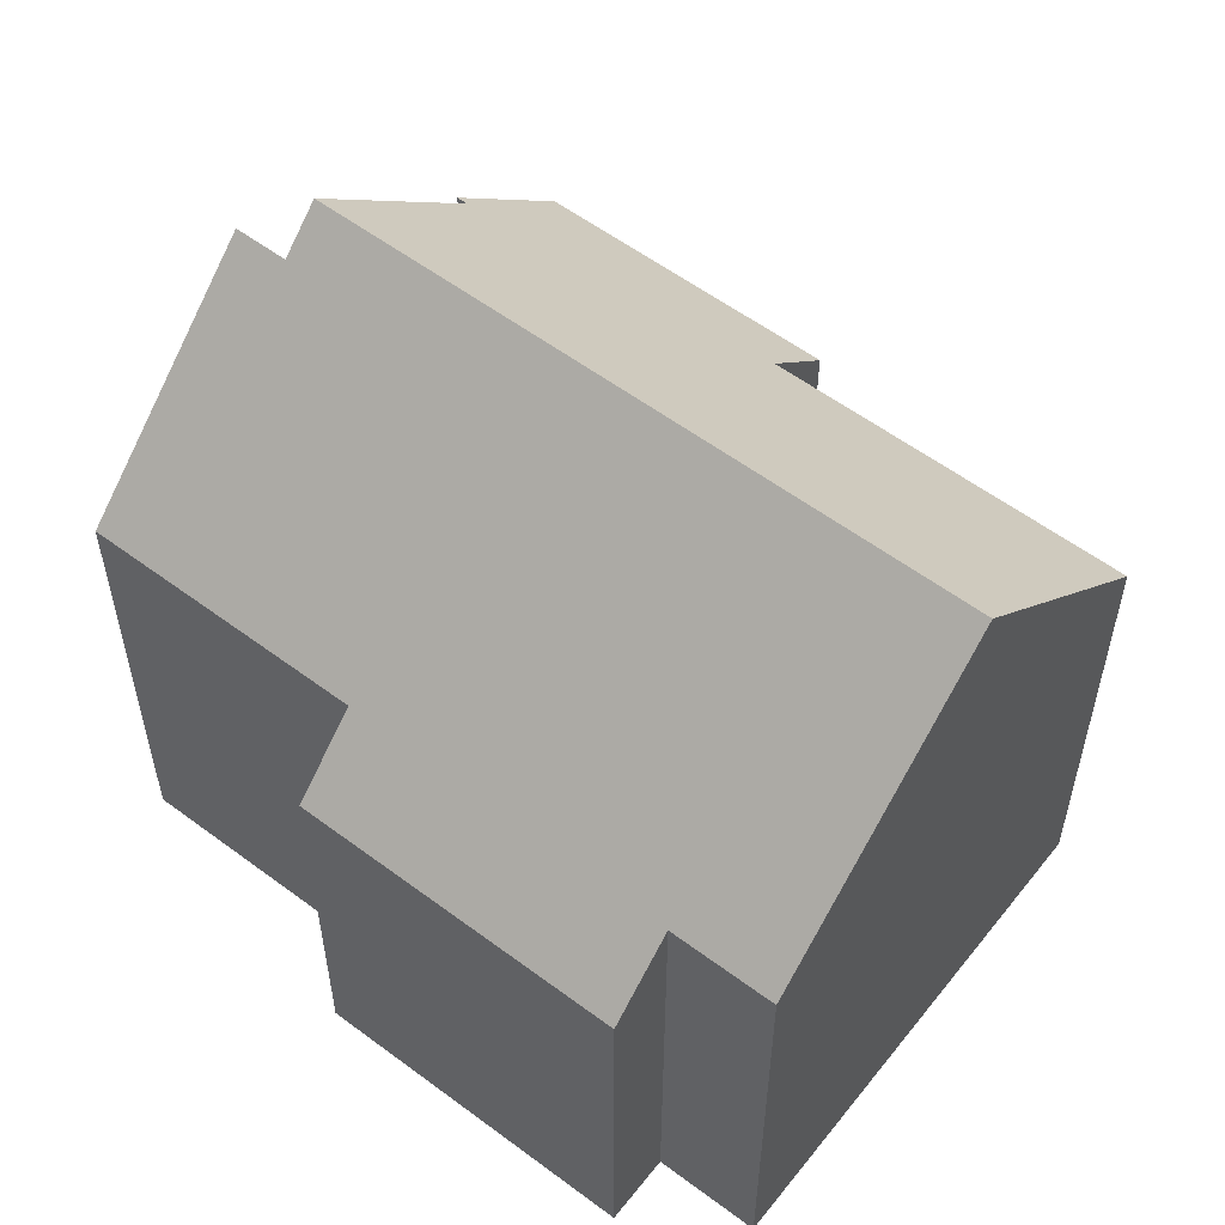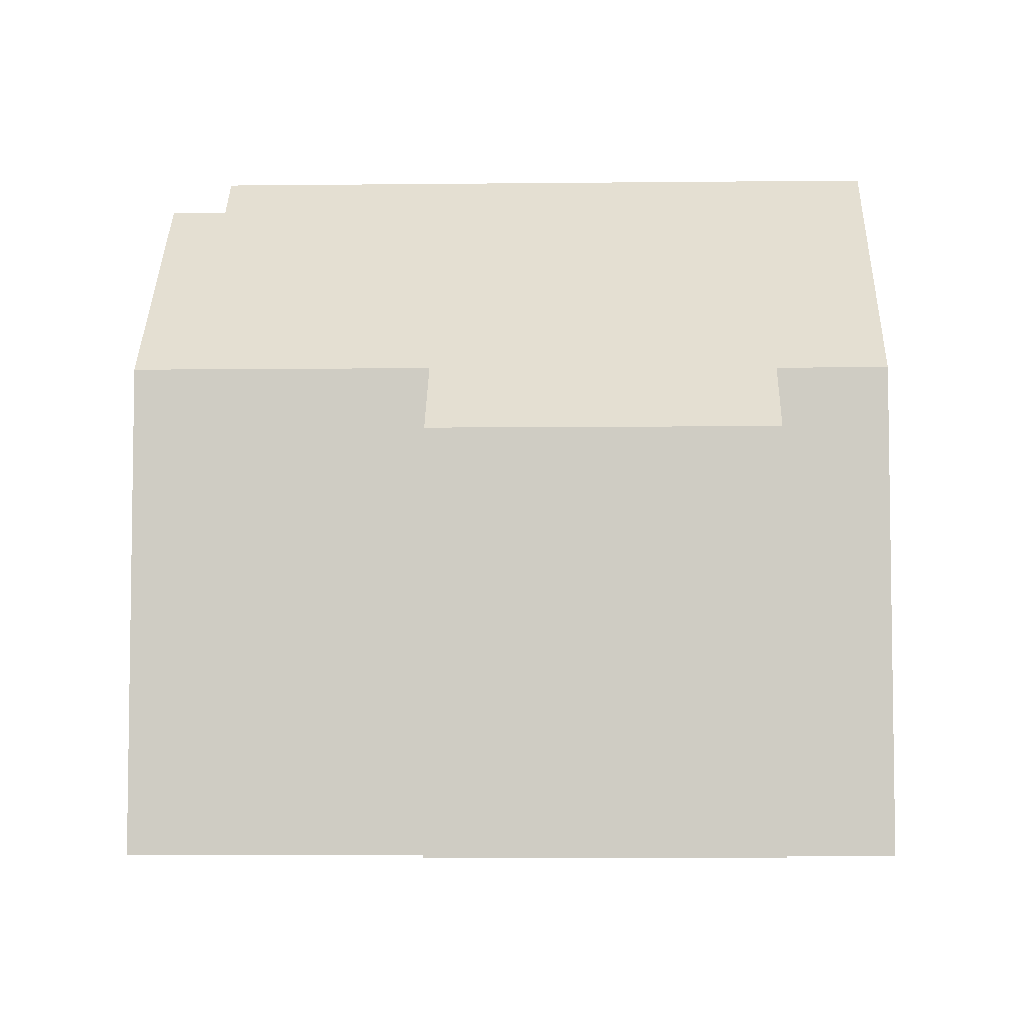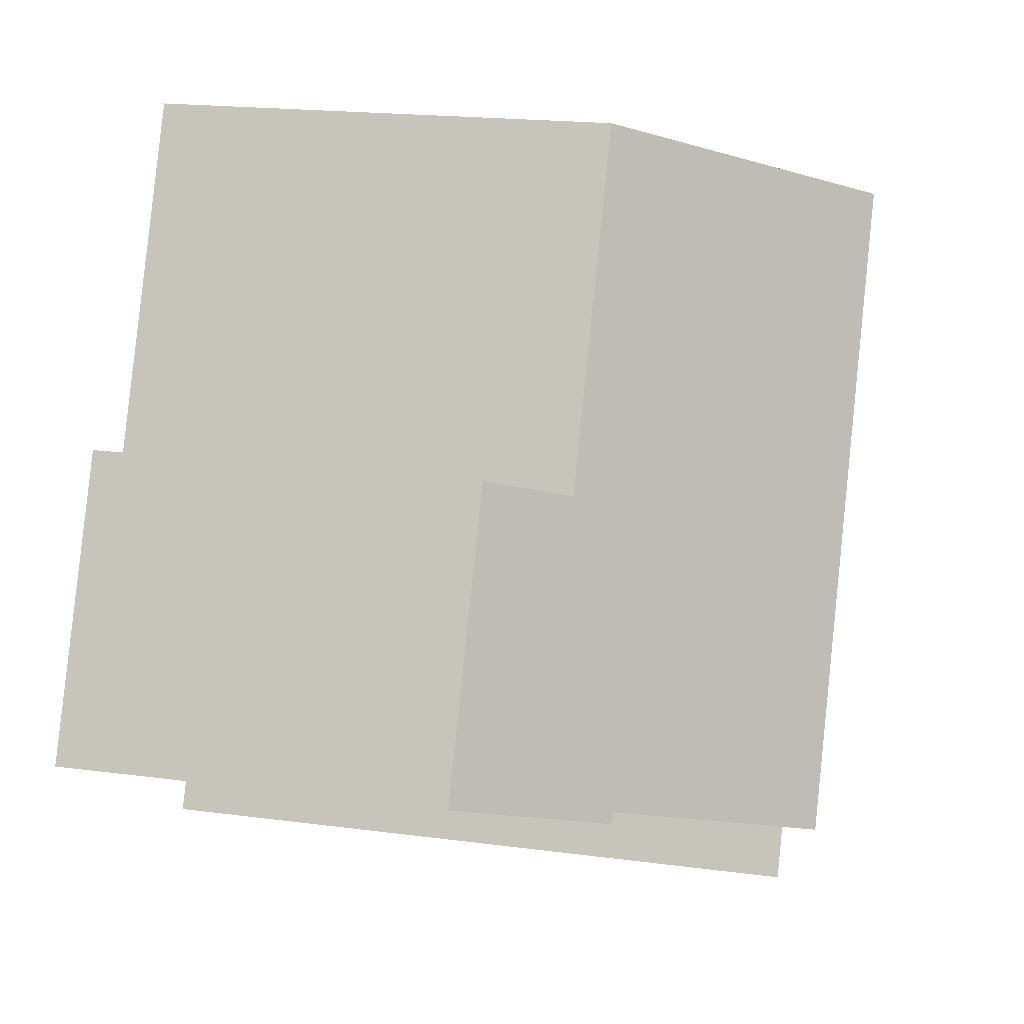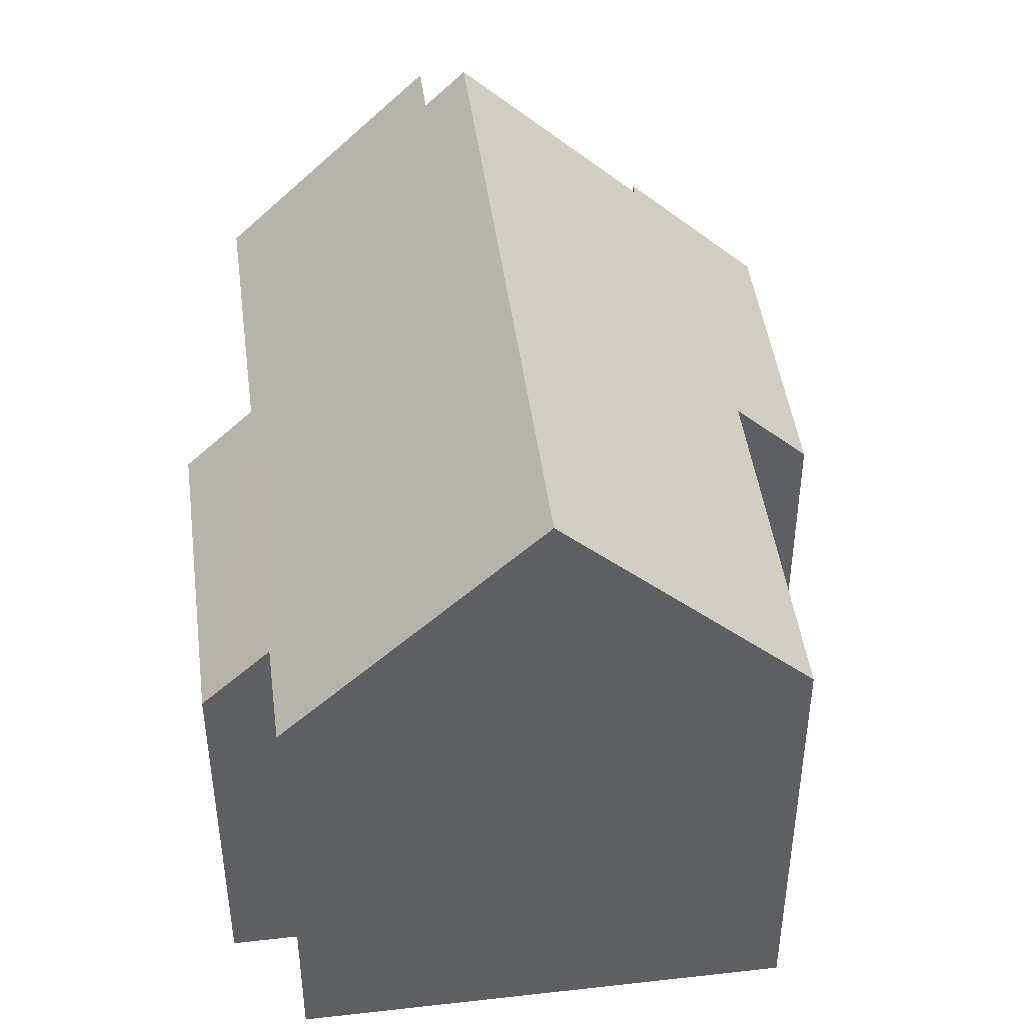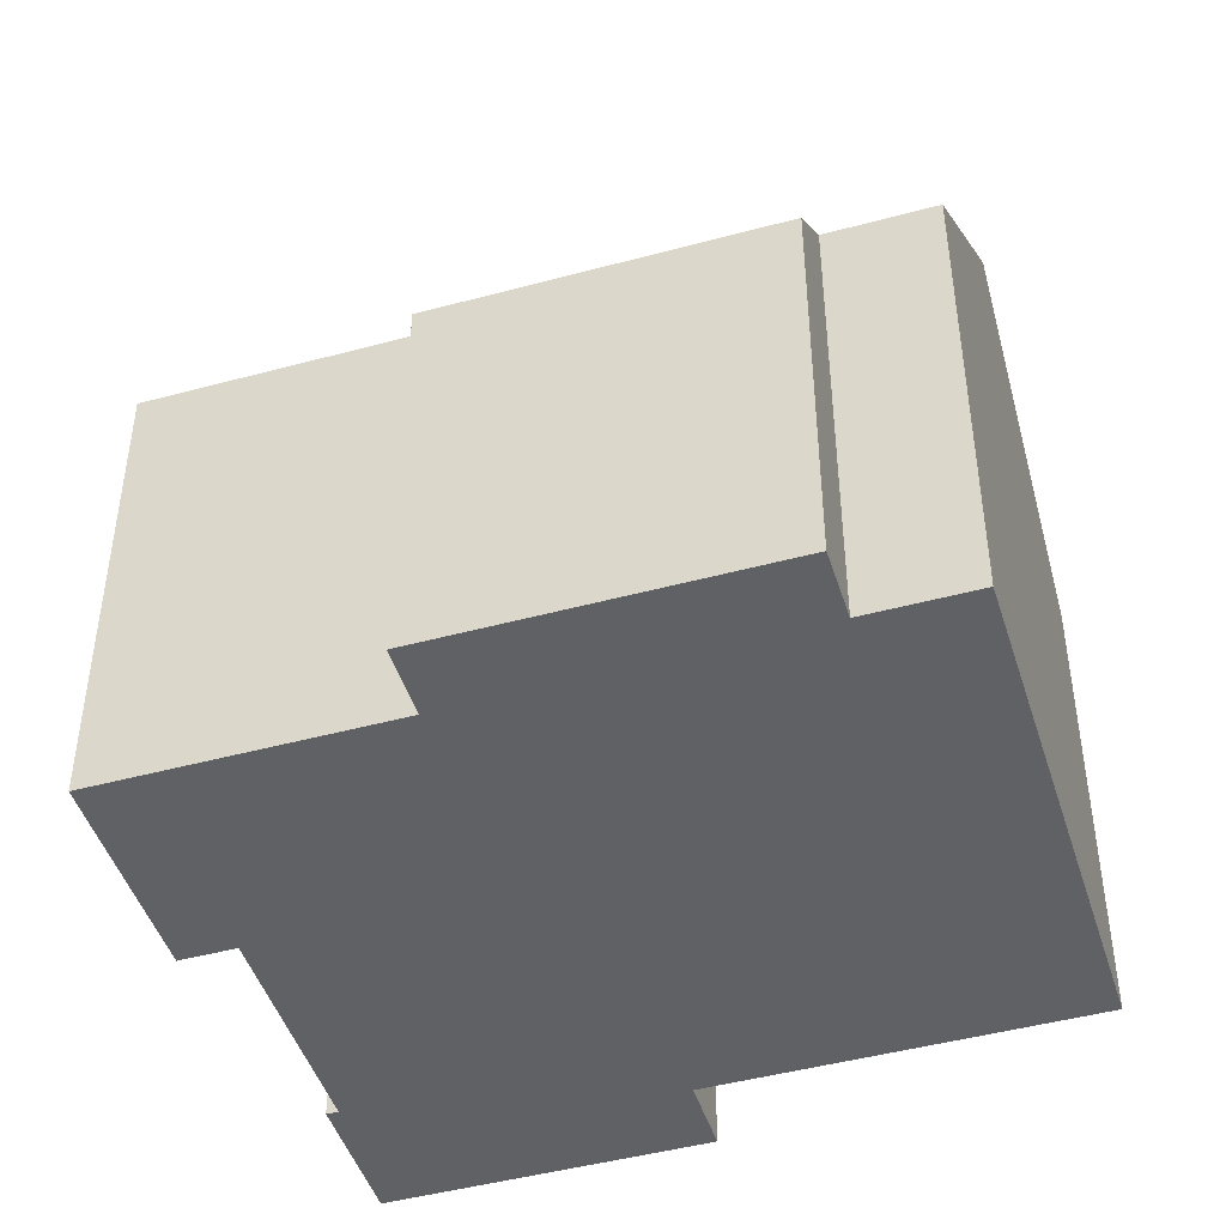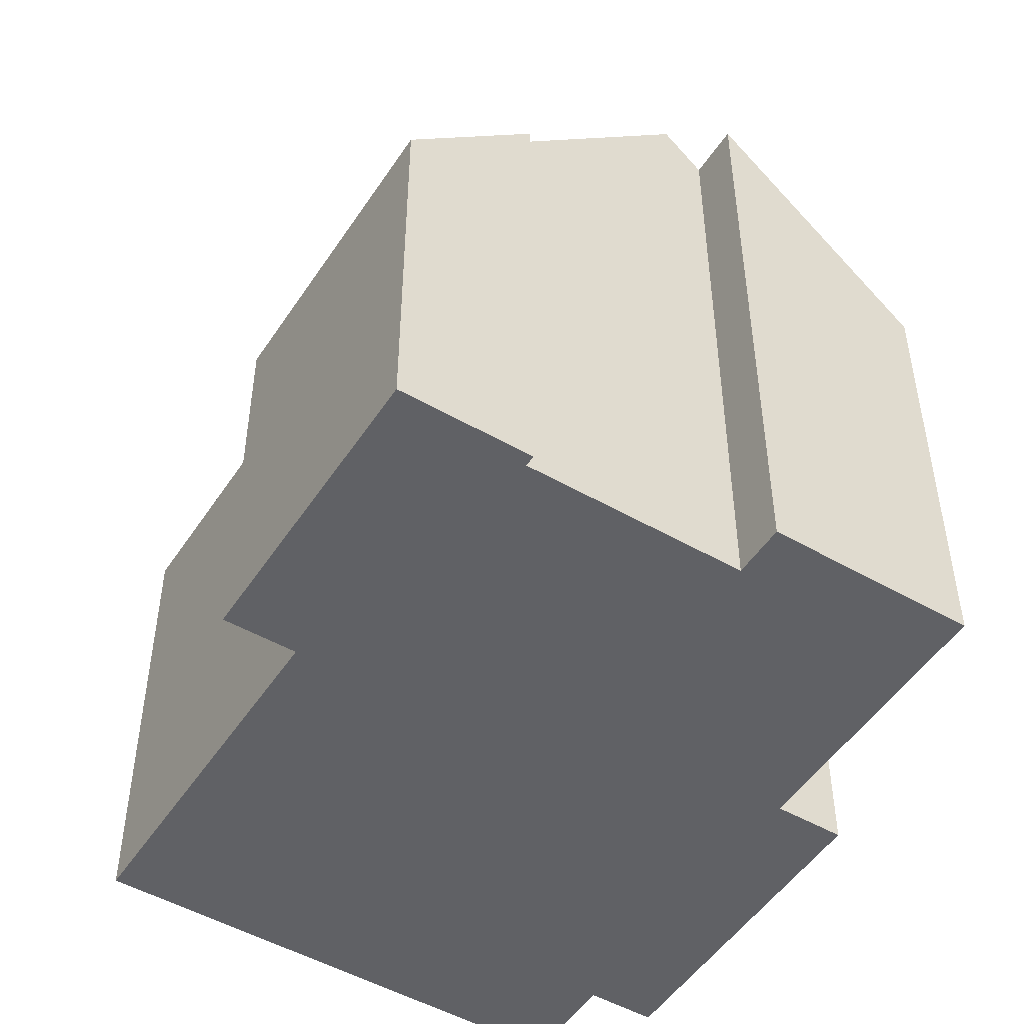
<metadata>
{"format":"obj","ext":"obj","renderer":"f3d","projection":"perspective","resolution":1024,"background":"white","views":[{"elev":56.9,"azim":-76.6,"up":"+Y"},{"elev":-5.9,"azim":-112.5,"up":"+Y"},{"elev":18.7,"azim":104.4,"up":"+Z"},{"elev":45.4,"azim":-31.9,"up":"+Y"},{"elev":-46.3,"azim":-97.3,"up":"+Y"},{"elev":-50.0,"azim":123.3,"up":"+Y"}]}
</metadata>
<code>
v  12.84 9.635 -5.701
v  12.77 7.253 0.513
v  15.12 7.253 -4.663
v  12.76 9.635 -5.508
v  9.652 12.88 -6.922
v  11.51 8.572 -0.062
v  4.581 12.88 4.214
v  8.703 8.572 6.091
v  0 7.253 4.441e-16
v  3.702 8.488 -4.995
v  2.52 7.254 -5.533
v  9.383 12.16 -8.141
v  5.864 8.488 -9.743
v  8.969 12.16 -7.233
v  1.15 8.455 0.524
v  0.348 8.455 2.286
v  2.52 3.388e-16 -5.533
v  0 0 0
v  1.15 -3.209e-17 0.524
v  0.348 -1.4e-16 2.286
v  12.84 3.491e-16 -5.701
v  12.76 3.373e-16 -5.508
v  5.864 5.966e-16 -9.743
v  3.702 3.059e-16 -4.995
v  8.703 -3.73e-16 6.091
v  4.581 -2.58e-16 4.214
v  11.51 3.796e-18 -0.062
v  12.77 -3.141e-17 0.513
v  15.12 2.855e-16 -4.663
v  9.383 4.985e-16 -8.141
v  8.969 4.429e-16 -7.233
v  9.652 4.239e-16 -6.922
g defaultobject
f 1 2 3
f 2 1 4
f 2 4 5
f 2 5 6
f 6 5 7
f 6 7 8
f 9 10 11
f 10 12 13
f 12 10 14
f 14 10 5
f 5 10 7
f 7 10 15
f 15 10 9
f 7 15 16
f 17 9 11
f 9 17 18
f 19 16 15
f 16 19 20
f 21 4 1
f 4 21 22
f 23 10 13
f 10 23 24
f 9 19 15
f 19 9 18
f 16 8 7
f 8 16 20
f 8 20 25
f 25 20 26
f 27 2 6
f 2 27 28
f 25 6 8
f 6 25 27
f 28 3 2
f 3 28 29
f 14 30 12
f 30 14 31
f 3 21 1
f 21 3 29
f 4 14 5
f 14 4 31
f 31 4 22
f 31 22 32
f 30 13 12
f 13 30 23
f 24 11 10
f 11 24 17
f 30 24 23
f 24 30 31
f 28 27 29
f 29 22 21
f 22 29 19
f 19 29 20
f 20 29 26
f 26 29 27
f 26 27 25
f 24 18 17
f 18 24 31
f 18 31 32
f 18 32 22
f 18 22 19

</code>
